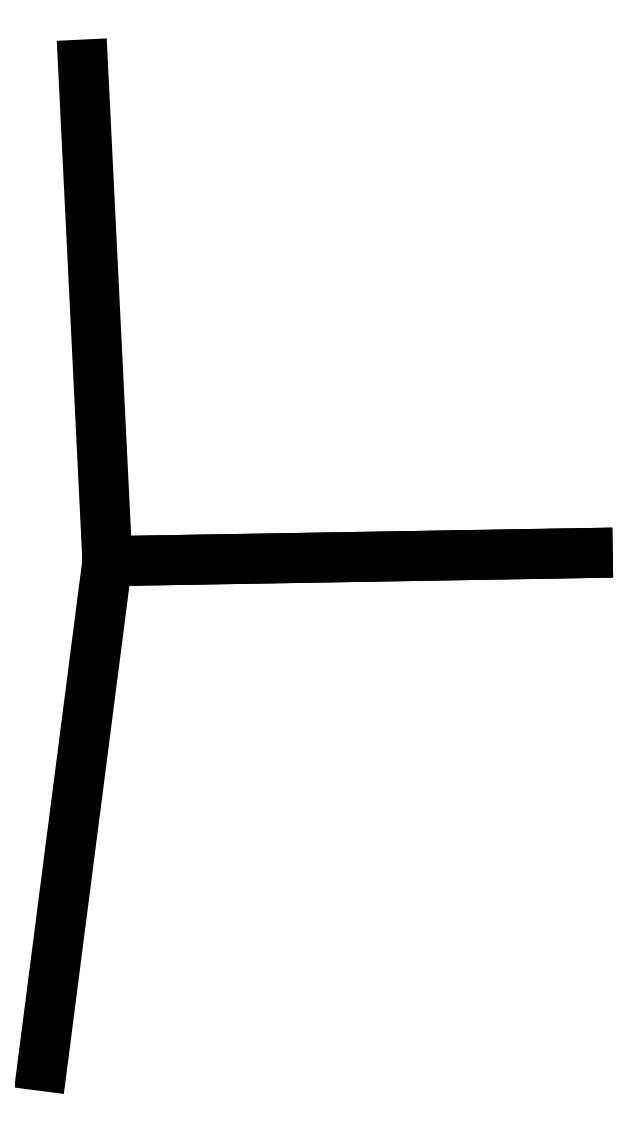
<metadata>
{"format":"dxf","ext":"dxf","renderer":"ezdxf+matplotlib","layout":"modelspace","background":"white","min_lineweight":24,"dpi":150}
</metadata>
<code>
0
SECTION
2
ENTITIES
0
LINE
8
default
10
0
20
0
11
4.849
21
37.58
39
0
0
LINE
8
default
10
4.849
20
37.58
11
40.61
21
38.19
39
0
0
LINE
8
default
10
40.61
20
38.19
11
4.849
21
37.58
39
0
0
LINE
8
default
10
4.849
20
37.58
11
3.031
21
74.55
39
0
0
ENDSEC
0
EOF

</code>
